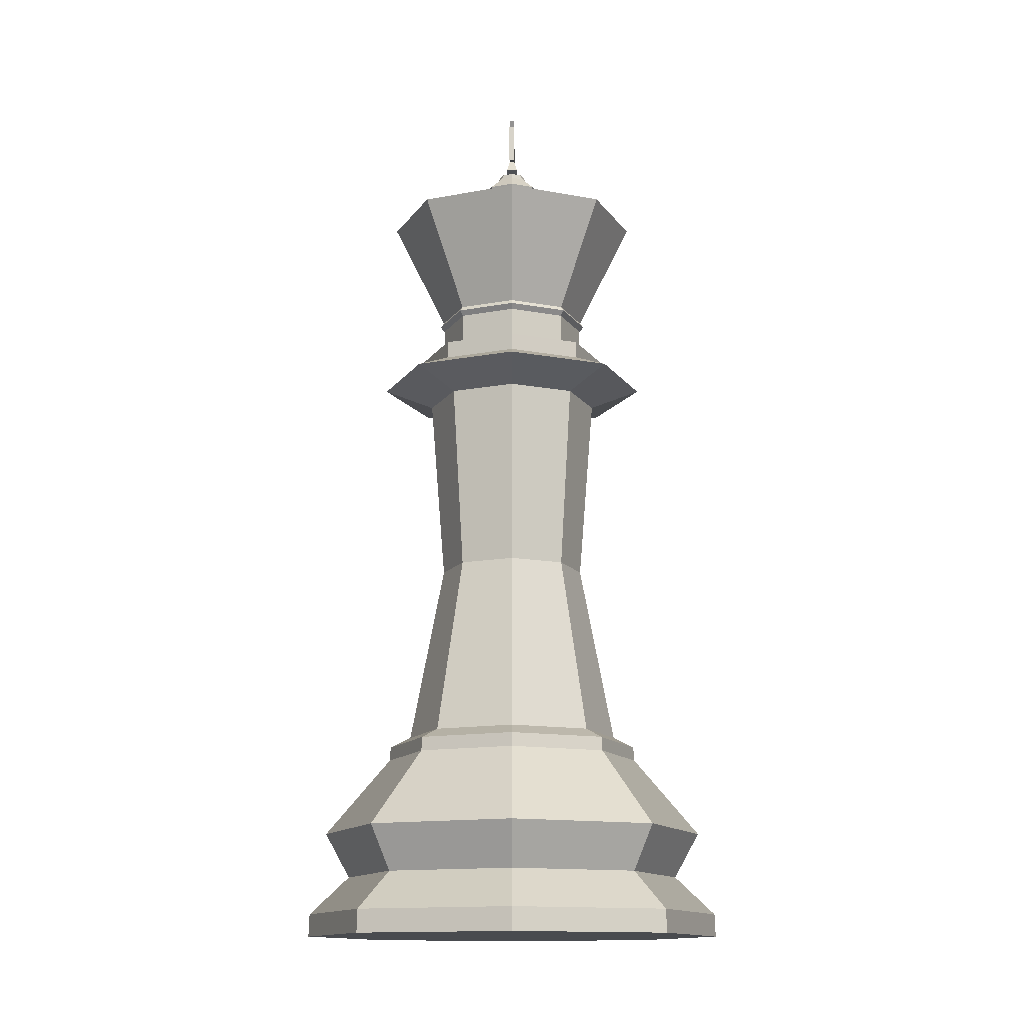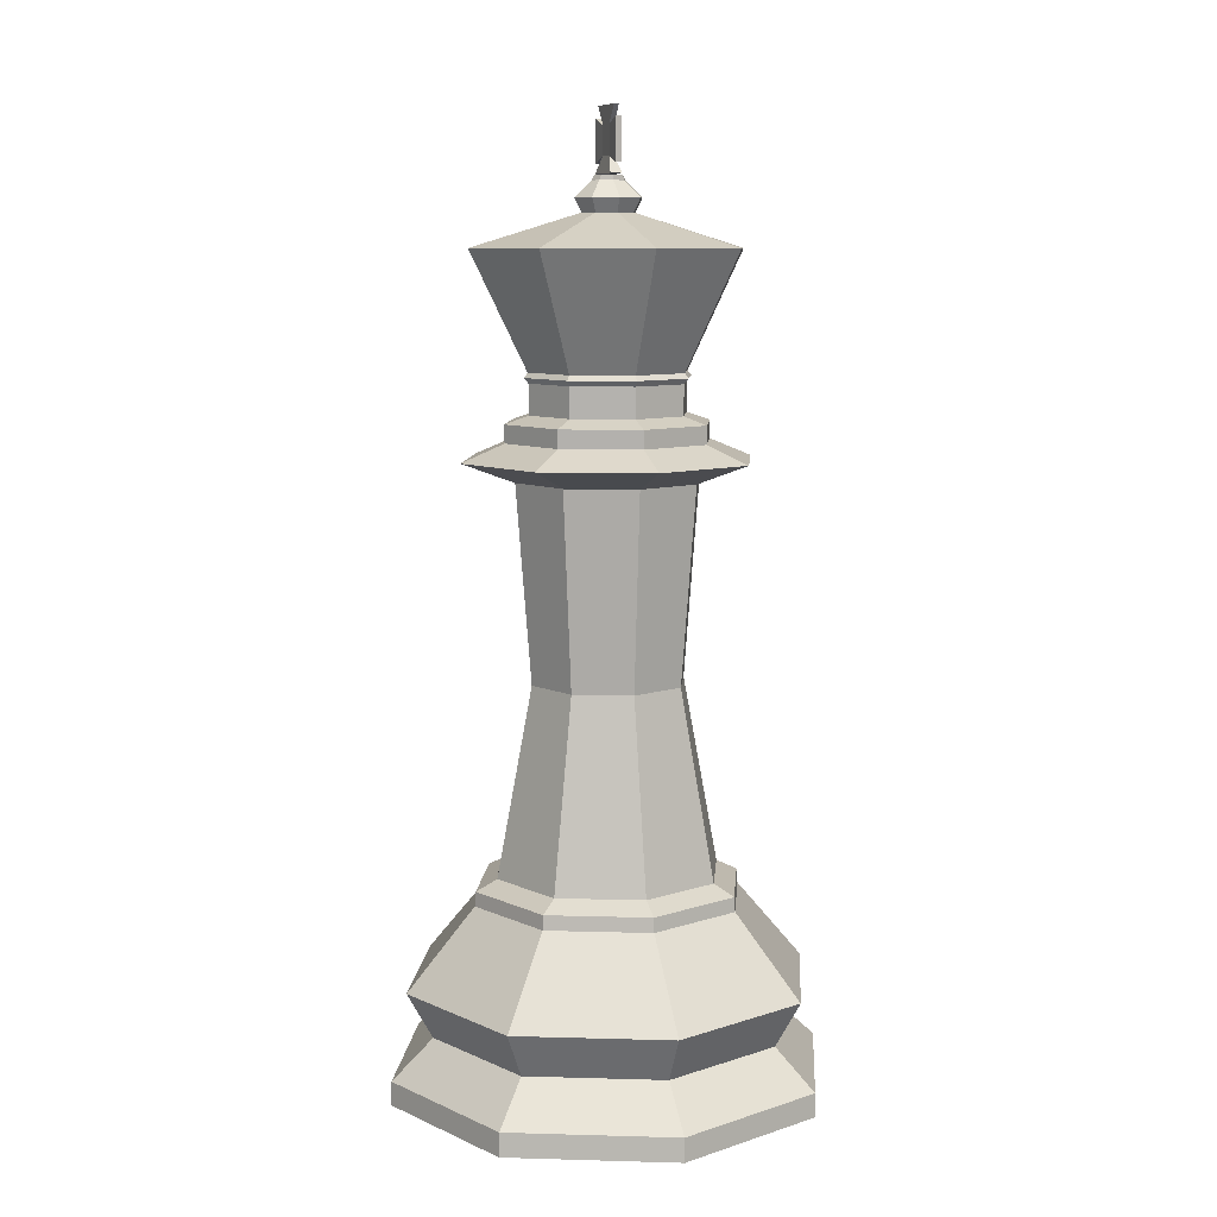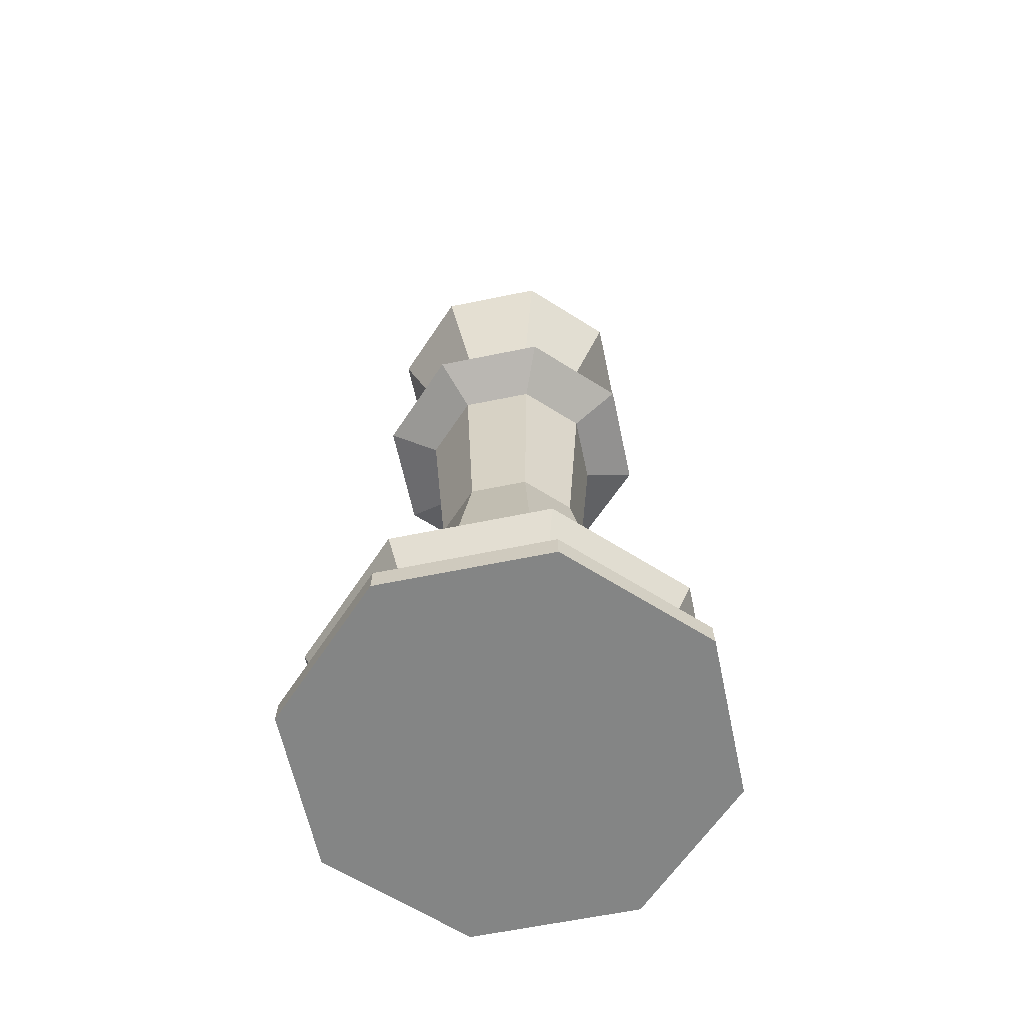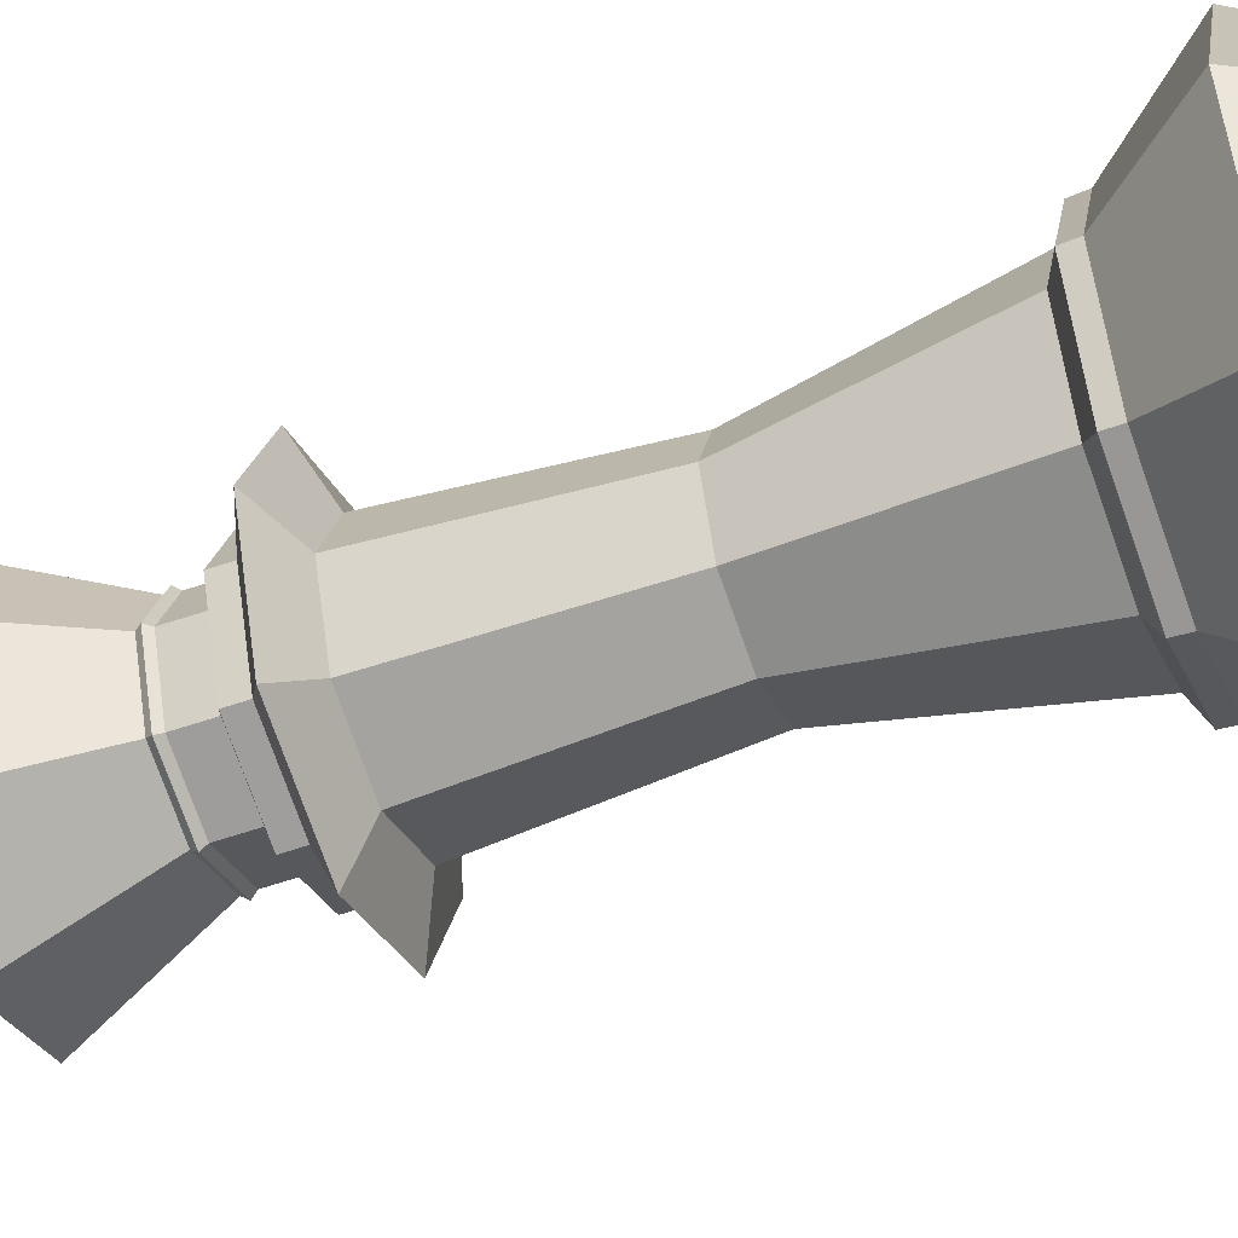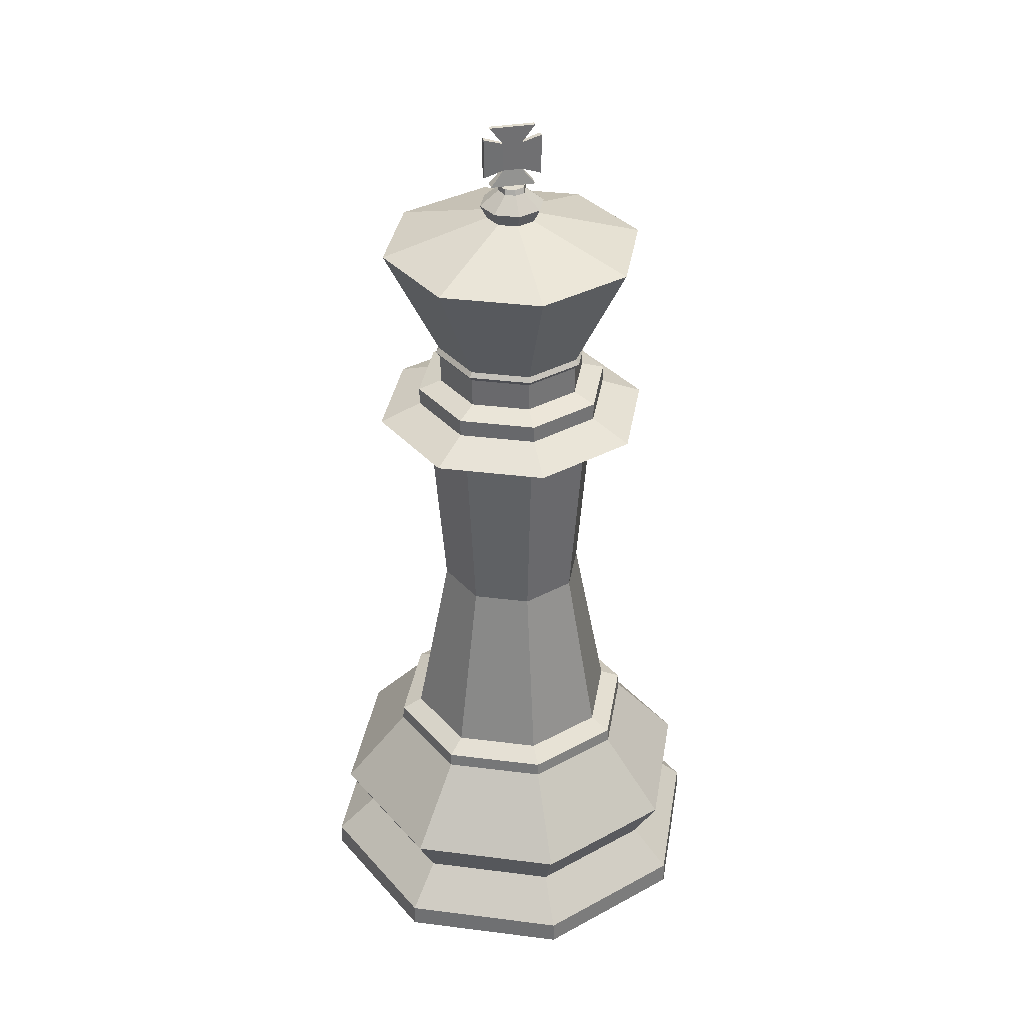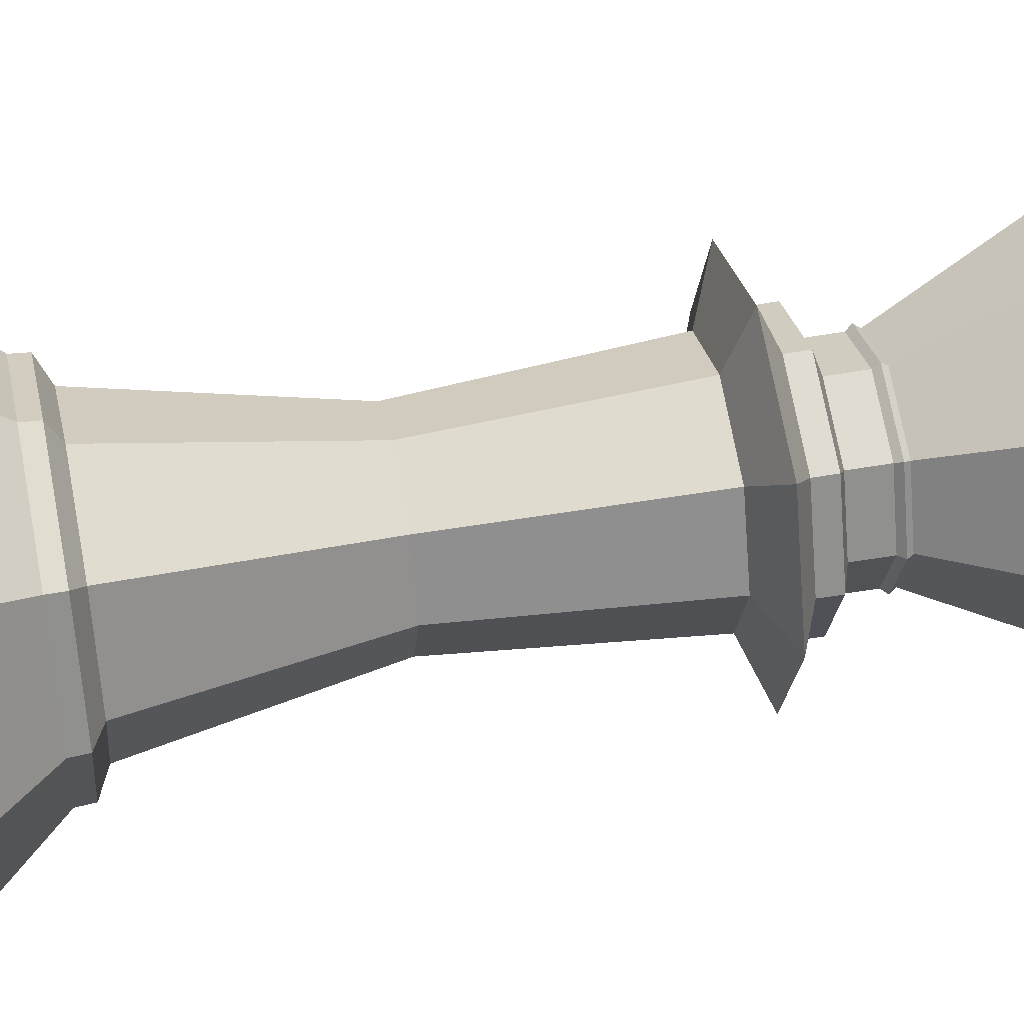
<metadata>
{"format":"obj","ext":"obj","renderer":"f3d","projection":"perspective","resolution":1024,"background":"white","views":[{"elev":-13.9,"azim":-89.9,"up":"+Y"},{"elev":9.0,"azim":71.8,"up":"+Y"},{"elev":-61.6,"azim":-10.6,"up":"+Y"},{"elev":-51.0,"azim":-68.8,"up":"+Z"},{"elev":35.4,"azim":167.0,"up":"+Y"},{"elev":47.6,"azim":78.7,"up":"+Z"}]}
</metadata>
<code>
o WhiteKing_Sphere.002
v -0.5672 6.739 0.5672
v -1.591 0 1.591
v -0.8138 2.195 0.8138
v -0.9692 2.086 0.9692
v -0.9768 1.94 0.9768
v -1.585 0.241 1.585
v -1.47 1.119 1.47
v -1.284 0.6428 1.284
v -0.667 6.095 0.667
v -0.5563 4.109 0.5563
v -1.048 6.297 1.048
v -0.7388 6.477 0.7388
v -0.7407 6.659 0.7407
v -0.5686 7.044 0.5686
v -0.6012 7.098 0.6012
v -0.5739 7.148 0.5739
v -0.9817 8.321 0.9817
v -0.1908 8.655 0.1908
v -0.242 8.798 0.242
v -0.1 9.01 0.025
v -0.1032 8.958 0.1257
v -0.1019 9.01 0.1019
v -0.2344 9.021 0.05861
v -0.1 9.186 0.025
v -0.1 9.48 0.025
v -0.24 9.663 0.025
v -0.3051 9.121 0.03052
v -0.3051 9.545 0.03052
v 0 6.739 0.8022
v 0.5672 6.739 0.5672
v 0 6.659 1.048
v 0 6.477 1.045
v 0 6.297 1.481
v 0 0 2.25
v 0 2.195 1.151
v 1.591 0 1.591
v 0.8138 2.195 0.8138
v 0 2.086 1.371
v 0 1.94 1.381
v 0.9692 2.086 0.9692
v 0.9768 1.94 0.9768
v 0 0.241 2.242
v 1.585 0.241 1.585
v 0 1.119 2.08
v 1.47 1.119 1.47
v 0 0.6428 1.816
v 1.284 0.6428 1.284
v 0 6.095 0.9432
v 0 4.109 0.7867
v 0.667 6.095 0.667
v 0.5563 4.109 0.5563
v 1.048 6.297 1.048
v 0.7388 6.477 0.7388
v 0.7407 6.659 0.7407
v 0.5686 7.044 0.5686
v 0.6012 7.098 0.6012
v 0.5739 7.148 0.5739
v 0 7.044 0.8041
v 0 7.098 0.8502
v 0 7.148 0.8116
v 0.9817 8.321 0.9817
v 0 8.321 1.388
v 0.1908 8.655 0.1908
v 0 8.655 0.2699
v 0.242 8.798 0.242
v 0 8.798 0.3423
v 0.1 9.01 0.025
v 0 9.01 0.1441
v 0.1032 8.958 0.1257
v 0 8.958 0.1685
v 0.1019 9.01 0.1019
v 0 9.01 0.025
v 0 9.021 0.05861
v 0.2344 9.021 0.05861
v 0 9.186 0.025
v 0.1 9.186 0.025
v 0 9.48 0.025
v 0.1 9.48 0.025
v 0 9.663 0.025
v 0.24 9.663 0.025
v 0.3051 9.121 0.03052
v 0.3051 9.545 0.03052
v -0.5672 6.739 -0.5672
v -0.8022 6.739 0
v -1.591 0 -1.591
v -0.8138 2.195 -0.8138
v -2.25 0 0
v -1.151 2.195 0
v -0.9692 2.086 -0.9692
v -0.9768 1.94 -0.9768
v -1.371 2.086 0
v -1.381 1.94 0
v -1.585 0.241 -1.585
v -2.242 0.241 0
v -1.47 1.119 -1.47
v -2.08 1.119 0
v -1.284 0.6428 -1.284
v -1.816 0.6428 0
v -0.7867 4.109 0
v -0.9432 6.095 0
v -0.667 6.095 -0.667
v -0.5563 4.109 -0.5563
v -1.048 6.297 -1.048
v -0.7388 6.477 -0.7388
v -0.7407 6.659 -0.7407
v -1.481 6.297 0
v -1.045 6.477 0
v -1.048 6.659 0
v -0.8041 7.044 0
v -0.8502 7.098 0
v -0.8116 7.148 0
v -0.5686 7.044 -0.5686
v -0.6012 7.098 -0.6012
v -0.5739 7.148 -0.5739
v -0.9817 8.321 -0.9817
v -1.388 8.321 0
v -0.2699 8.655 0
v -0.1908 8.655 -0.1908
v -0.3423 8.798 0
v -0.242 8.798 -0.242
v -0.1 9.01 -0.025
v -0.1441 9.01 0
v -0.146 8.958 0
v -0.1032 8.958 -0.1257
v -0.1019 9.01 -0.1019
v -0.1 9.01 0
v -0.2344 9.021 0
v -0.2344 9.021 -0.05861
v -0.1 9.186 0
v -0.1 9.186 -0.025
v -0.1 9.48 0
v -0.1 9.48 -0.025
v -0.24 9.663 0
v -0.24 9.663 -0.025
v -0.3051 9.121 -0.03052
v -0.3051 9.121 0
v -0.3051 9.545 -0.03052
v -0.3051 9.545 0
v 0 6.739 -0.8022
v 0.5672 6.739 -0.5672
v 0 6.659 -1.048
v 0.8022 6.739 0
v 0 6.477 -1.045
v 0 6.297 -1.481
v 0 0 -2.25
v 0 2.195 -1.151
v 1.591 0 -1.591
v 0.8138 2.195 -0.8138
v 2.25 0 0
v 1.151 2.195 0
v 0 2.086 -1.371
v 0 1.94 -1.381
v 0.9692 2.086 -0.9692
v 0.9768 1.94 -0.9768
v 1.371 2.086 0
v 1.381 1.94 0
v 0 0.241 -2.242
v 1.585 0.241 -1.585
v 2.242 0.241 0
v 0 1.119 -2.08
v 1.47 1.119 -1.47
v 2.08 1.119 0
v 0 0.6428 -1.816
v 1.284 0.6428 -1.284
v 1.816 0.6428 0
v 0.7867 4.109 0
v 0.9432 6.095 0
v 0 6.095 -0.9432
v 0 4.109 -0.7867
v 0.667 6.095 -0.667
v 0.5563 4.109 -0.5563
v 1.048 6.297 -1.048
v 0.7388 6.477 -0.7388
v 0.7407 6.659 -0.7407
v 1.481 6.297 0
v 1.045 6.477 0
v 1.048 6.659 0
v 0.8041 7.044 0
v 0.8502 7.098 0
v 0.8116 7.148 0
v 0.5686 7.044 -0.5686
v 0.6012 7.098 -0.6012
v 0.5739 7.148 -0.5739
v 0 7.044 -0.8041
v 0 7.098 -0.8502
v 0 7.148 -0.8116
v 0.9817 8.321 -0.9817
v 1.388 8.321 0
v 0 8.321 -1.388
v 0.2699 8.655 0
v 0.1908 8.655 -0.1908
v 0 8.655 -0.2699
v 0.3423 8.798 0
v 0.242 8.798 -0.242
v 0 8.798 -0.3423
v 0.1 9.01 -0.025
v 0 9.01 -0.1441
v 0.1441 9.01 0
v 0.146 8.958 0
v 0 0 0
v 0.1032 8.958 -0.1257
v 0 8.958 -0.1685
v 0 9.01 0
v 0.1019 9.01 -0.1019
v 0 9.01 0
v 0.1 9.01 0
v 0 9.01 -0.025
v 0 9.021 -0.05861
v 0 9.021 0
v 0.2344 9.021 0
v 0.2344 9.021 -0.05861
v 0 9.186 -0.025
v 0 9.186 0
v 0.1 9.186 0
v 0.1 9.186 -0.025
v 0 9.48 -0.025
v 0 9.48 0
v 0.1 9.48 0
v 0.1 9.48 -0.025
v 0 9.663 -0.025
v 0 9.663 0
v 0.24 9.663 0
v 0.24 9.663 -0.025
v 0.3051 9.121 -0.03052
v 0.3051 9.121 0
v 0.3051 9.545 -0.03052
v 0.3051 9.545 0
f 106 100 9 11
f 14 15 110 109
f 15 16 111 110
f 1 14 109 84
f 46 44 7 8
f 5 7 44 39
f 98 94 6 8
f 11 9 48 33
f 8 7 96 98
f 39 38 4 5
f 38 35 3 4
f 34 42 6 2
f 5 4 91 92
f 4 3 88 91
f 2 6 94 87
f 8 6 42 46
f 92 96 7 5
f 99 10 9 100
f 3 10 99 88
f 10 49 48 9
f 35 49 10 3
f 1 13 31 29
f 13 12 32 31
f 12 11 33 32
f 84 108 13 1
f 108 107 12 13
f 107 106 11 12
f 29 58 14 1
f 59 60 16 15
f 58 59 15 14
f 111 16 17 116
f 16 60 62 17
f 17 62 64 18
f 116 17 18 117
f 117 18 19 119
f 18 64 66 19
f 123 21 22 122
f 21 70 68 22
f 19 66 70 21
f 119 19 21 123
f 200 34 2 87
f 20 126 122 22
f 72 20 22 68
f 20 72 73 23
f 126 20 23 127
f 129 24 27 136
f 127 23 24 129
f 23 73 75 24
f 25 77 79 26
f 24 75 77 25
f 133 26 79 221
f 131 25 26 133
f 136 27 28 138
f 24 25 28 27
f 25 131 138 28
f 175 52 50 167
f 55 178 179 56
f 56 179 180 57
f 30 142 178 55
f 46 47 45 44
f 41 39 44 45
f 165 47 43 159
f 52 33 48 50
f 47 165 162 45
f 39 41 40 38
f 38 40 37 35
f 34 36 43 42
f 41 156 155 40
f 40 155 150 37
f 36 149 159 43
f 47 46 42 43
f 156 41 45 162
f 166 167 50 51
f 37 150 166 51
f 51 50 48 49
f 35 37 51 49
f 30 29 31 54
f 54 31 32 53
f 53 32 33 52
f 142 30 54 177
f 177 54 53 176
f 176 53 52 175
f 29 30 55 58
f 59 56 57 60
f 58 55 56 59
f 180 188 61 57
f 57 61 62 60
f 61 63 64 62
f 188 190 63 61
f 190 193 65 63
f 63 65 66 64
f 199 198 71 69
f 69 71 68 70
f 65 69 70 66
f 193 199 69 65
f 200 149 36 34
f 72 73 209 205
f 67 71 198 206
f 72 68 71 67
f 205 203 68 72
f 67 74 73 72
f 206 210 74 67
f 214 225 81 76
f 210 214 76 74
f 73 75 213 209
f 74 76 75 73
f 78 80 79 77
f 75 77 217 213
f 76 78 77 75
f 222 221 79 80
f 218 222 80 78
f 77 79 221 217
f 225 227 82 81
f 76 81 82 78
f 78 82 227 218
f 106 103 101 100
f 112 109 110 113
f 113 110 111 114
f 83 84 109 112
f 163 97 95 160
f 90 152 160 95
f 98 97 93 94
f 103 144 168 101
f 97 98 96 95
f 152 90 89 151
f 151 89 86 146
f 145 85 93 157
f 90 92 91 89
f 89 91 88 86
f 85 87 94 93
f 97 163 157 93
f 92 90 95 96
f 99 100 101 102
f 86 88 99 102
f 102 101 168 169
f 146 86 102 169
f 83 139 141 105
f 105 141 143 104
f 104 143 144 103
f 84 83 105 108
f 108 105 104 107
f 107 104 103 106
f 139 83 112 184
f 185 113 114 186
f 184 112 113 185
f 111 116 115 114
f 114 115 189 186
f 115 118 192 189
f 116 117 118 115
f 117 119 120 118
f 118 120 195 192
f 123 122 125 124
f 124 125 197 202
f 120 124 202 195
f 119 123 124 120
f 200 87 85 145
f 121 125 122 126
f 207 197 125 121
f 126 122 203 205
f 209 213 129 127
f 121 128 208 207
f 205 209 127 126
f 126 127 128 121
f 129 136 135 130
f 127 129 130 128
f 128 130 212 208
f 132 134 220 216
f 130 132 216 212
f 213 217 131 129
f 133 221 220 134
f 217 221 133 131
f 131 133 134 132
f 136 138 137 135
f 131 138 136 129
f 130 135 137 132
f 132 137 138 131
f 175 167 170 172
f 181 182 179 178
f 182 183 180 179
f 140 181 178 142
f 163 160 161 164
f 154 161 160 152
f 165 159 158 164
f 172 170 168 144
f 164 161 162 165
f 152 151 153 154
f 151 146 148 153
f 145 157 158 147
f 154 153 155 156
f 153 148 150 155
f 147 158 159 149
f 164 158 157 163
f 156 162 161 154
f 166 171 170 167
f 148 171 166 150
f 171 169 168 170
f 146 169 171 148
f 140 174 141 139
f 174 173 143 141
f 173 172 144 143
f 142 177 174 140
f 177 176 173 174
f 176 175 172 173
f 139 184 181 140
f 185 186 183 182
f 184 185 182 181
f 180 183 187 188
f 183 186 189 187
f 187 189 192 191
f 188 187 191 190
f 190 191 194 193
f 191 192 195 194
f 199 201 204 198
f 201 202 197 204
f 194 195 202 201
f 193 194 201 199
f 200 145 147 149
f 207 205 209 208
f 196 206 198 204
f 207 196 204 197
f 205 207 197 203
f 206 205 203 198
f 209 210 214 213
f 196 207 208 211
f 205 206 210 209
f 206 196 211 210
f 214 215 224 225
f 210 211 215 214
f 208 209 213 212
f 211 208 212 215
f 219 216 220 223
f 212 213 217 216
f 215 212 216 219
f 213 214 218 217
f 222 223 220 221
f 217 218 222 221
f 218 219 223 222
f 216 217 221 220
f 225 224 226 227
f 218 214 225 227
f 215 219 226 224
f 219 218 227 226

</code>
